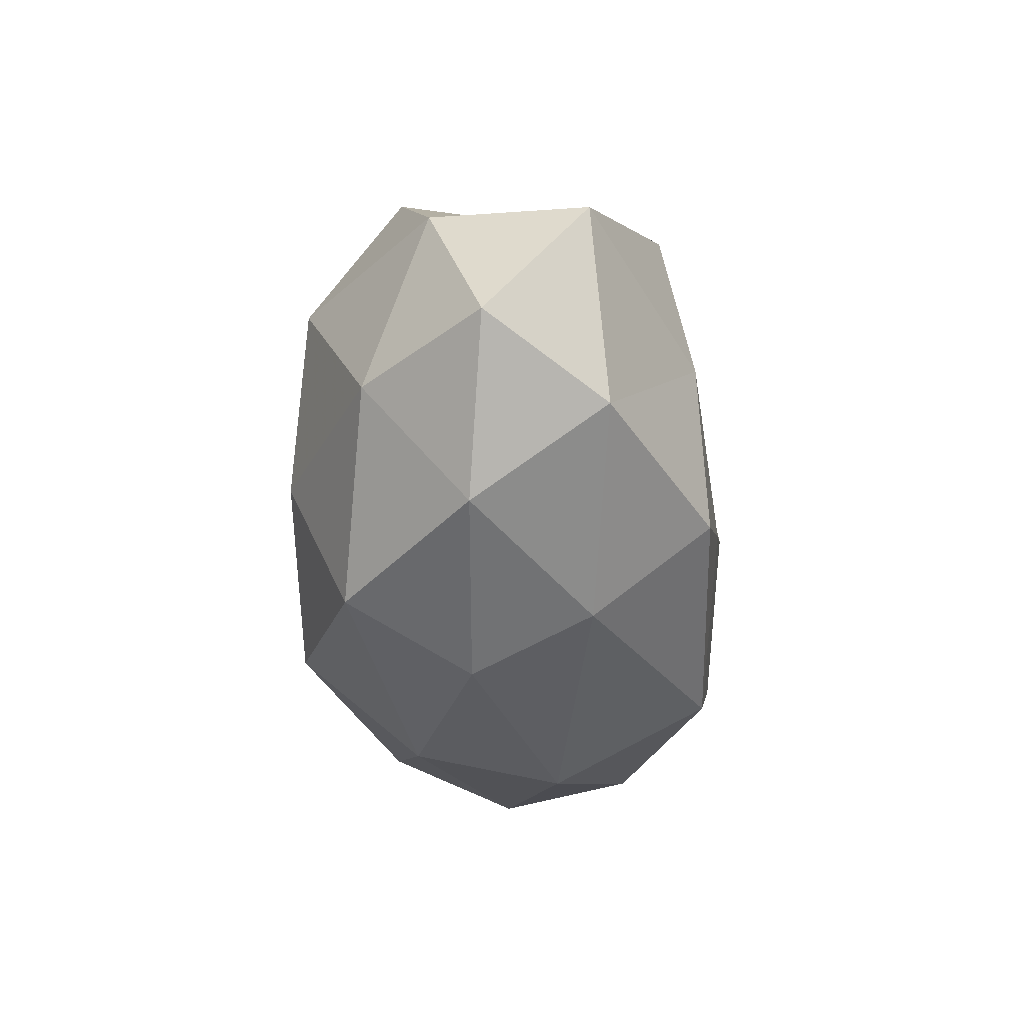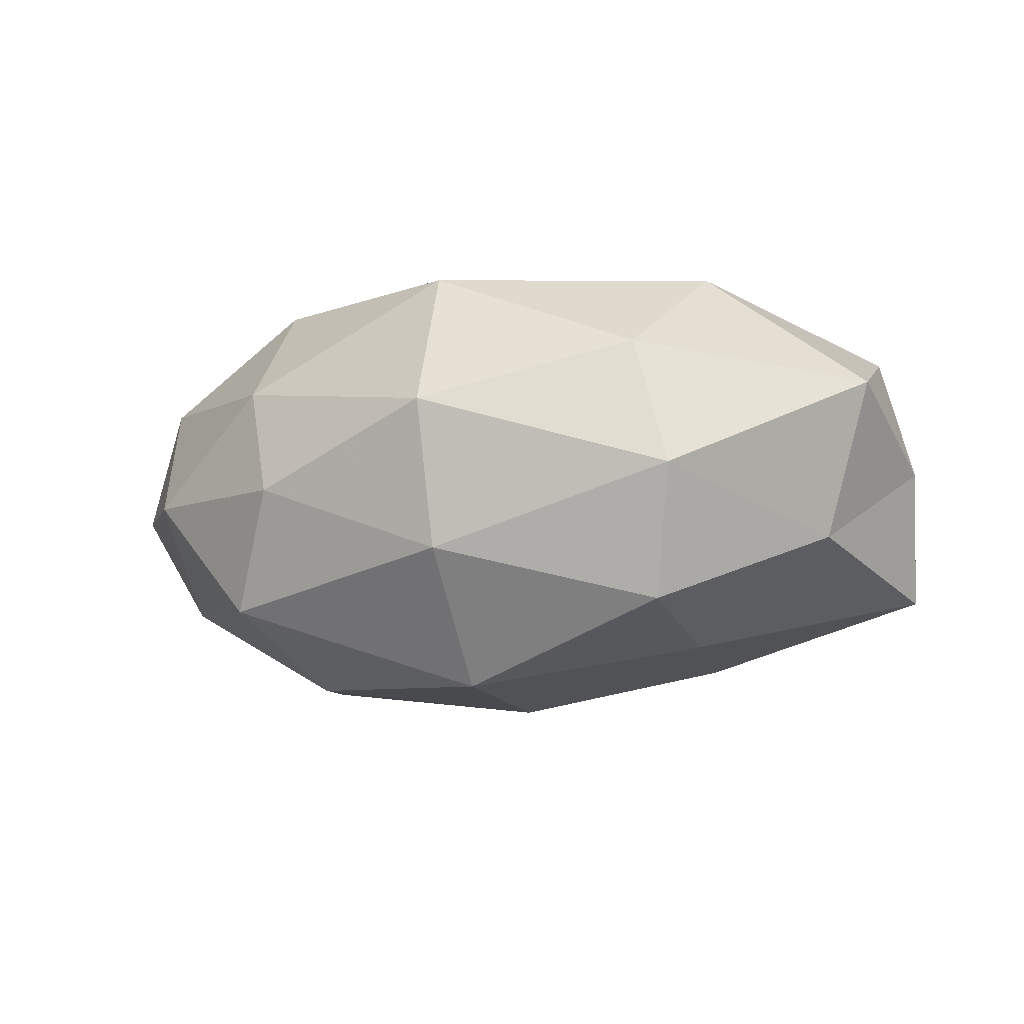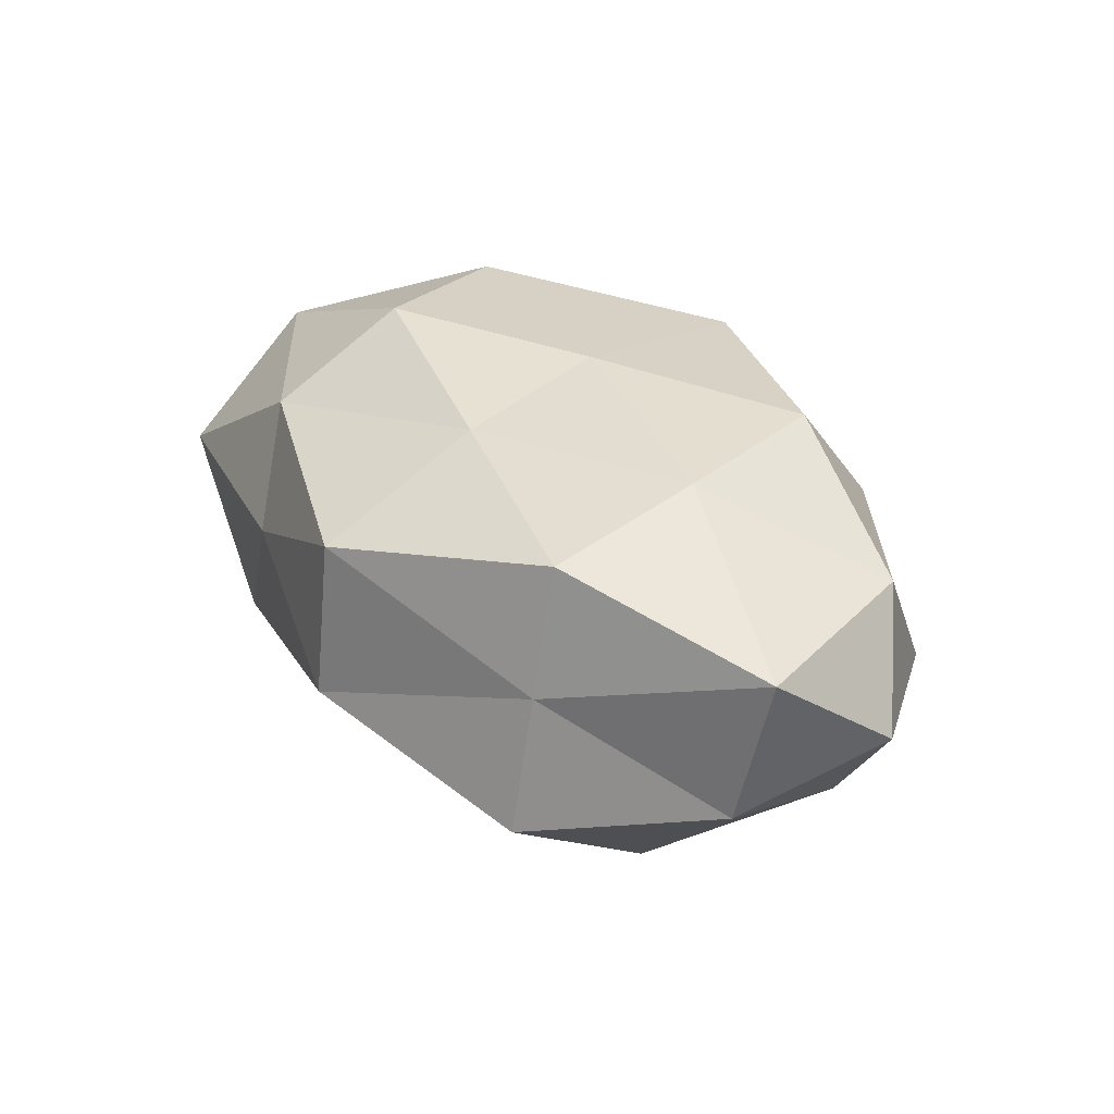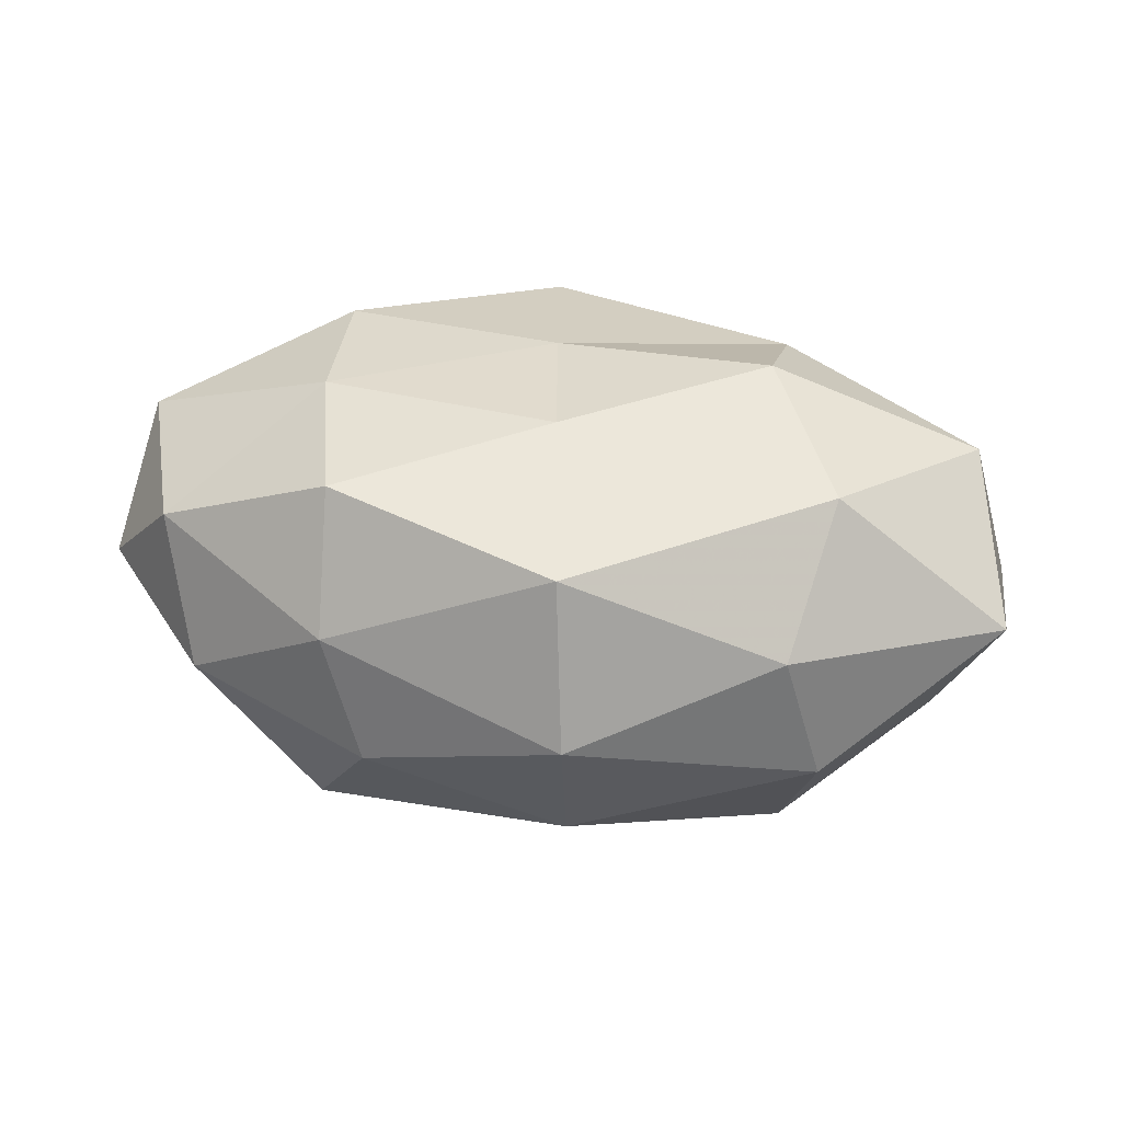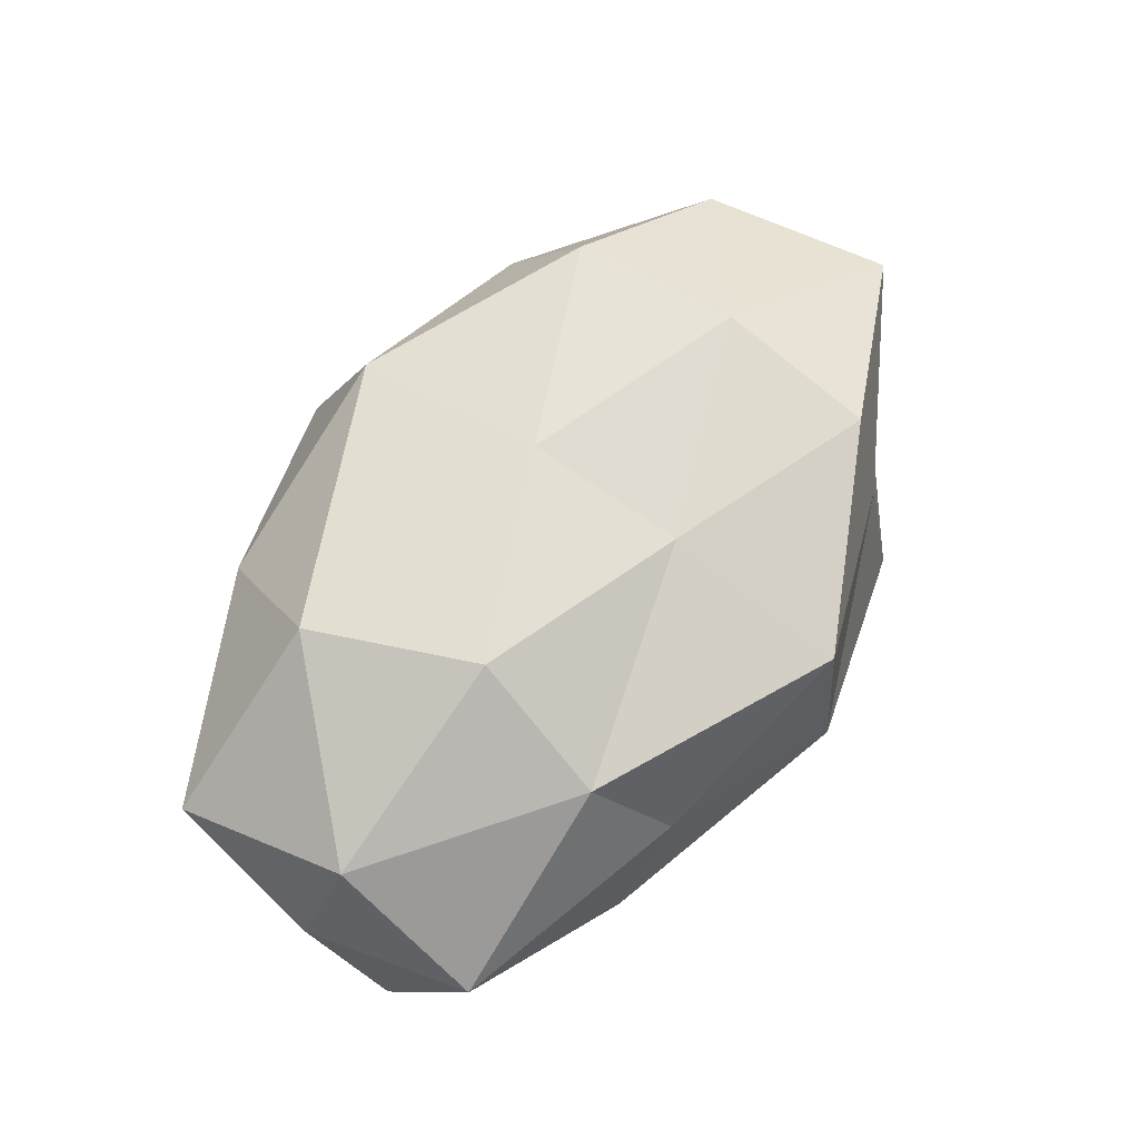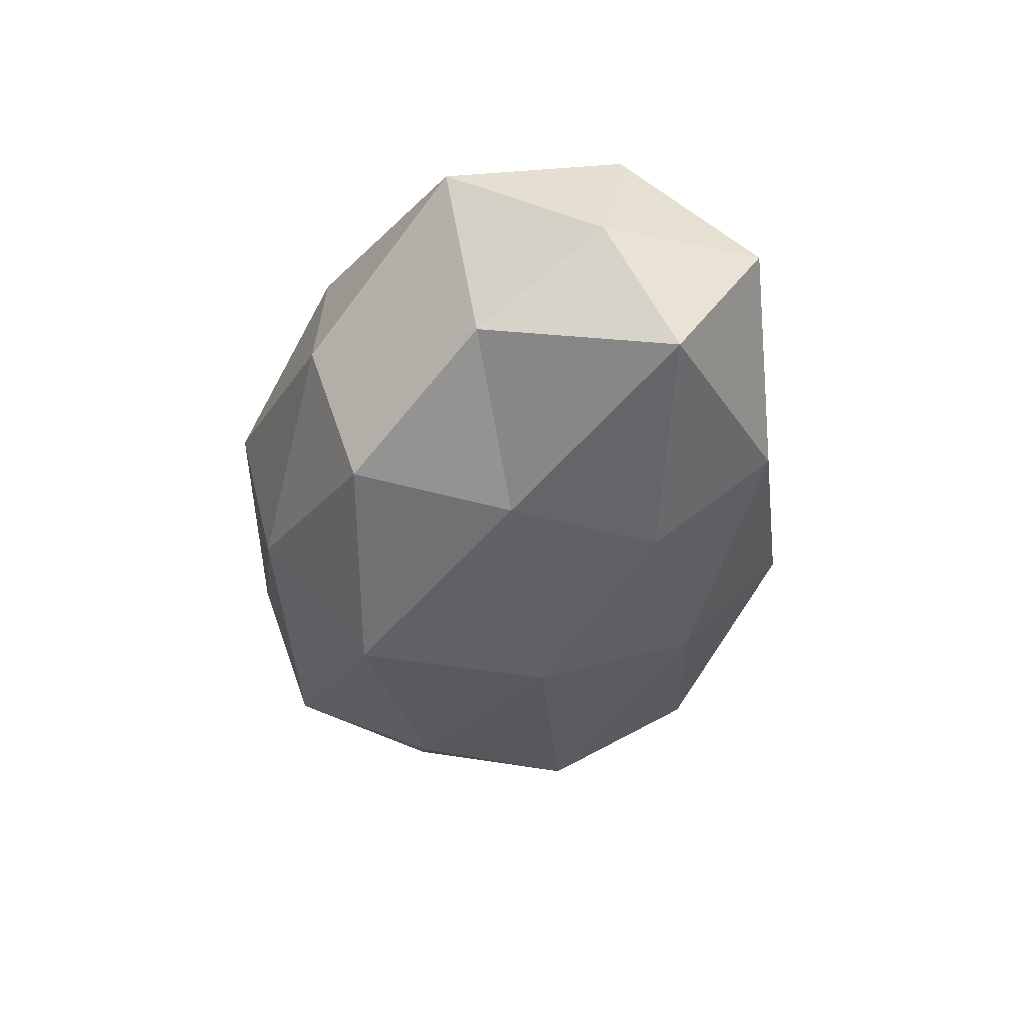
<metadata>
{"format":"obj","ext":"obj","renderer":"f3d","projection":"perspective","resolution":1024,"background":"white","views":[{"elev":-27.3,"azim":-84.3,"up":"+Y"},{"elev":-13.9,"azim":21.7,"up":"+Z"},{"elev":32.3,"azim":-128.3,"up":"+Z"},{"elev":43.5,"azim":3.6,"up":"+Z"},{"elev":65.3,"azim":125.5,"up":"+Z"},{"elev":-37.6,"azim":80.8,"up":"+Z"}]}
</metadata>
<code>
v -0.002639 0.01438 0.02247
v -0.03005 0.02967 -0.01213
v -0.00163 -0.004395 0.02561
v 0.03015 -0.02915 -0.004602
v -0.0004016 0.004334 -0.02815
v 0.02714 0.02821 -0.01143
v -0.02954 0.003628 0.0237
v 0.0009607 -0.01875 -0.02805
v -0.0001632 -0.02755 0.02262
v 0.02555 -0.02771 0.01141
v -0.003662 0.03565 0.0152
v 0.04482 -0.01102 -0.01107
v 0.05097 0.01125 -0.01574
v 0.0009483 -0.03634 0.004412
v 0.05136 -0.01581 0.0066
v 0.02613 -0.00397 -0.02232
v -0.04384 -0.0198 -0.00147
v 0.02292 0.01427 -0.0226
v -0.03238 0.01225 -0.02277
v -0.001837 0.02404 -0.01986
v 0.04864 0.005908 0.01542
v -0.02882 0.02258 0.01995
v -0.02678 -0.01587 0.02458
v -0.02957 0.02615 0.004492
v -0.003137 0.03748 -0.004312
v -0.02496 -0.007431 -0.02548
v -0.02703 -0.02651 0.01082
v -0.02906 -0.02445 -0.01752
v 0.0257 0.02284 0.01702
v 0.03068 -0.01293 0.02335
v -0.0474 -0.01051 0.0143
v -0.04927 0.01404 -0.005788
v -0.0561 -0.002977 0.001149
v -0.05259 0.01183 0.01275
v 0.02316 0.006998 0.02609
v 0.001259 -0.03197 -0.01314
v 0.02658 -0.02298 -0.01955
v -0.0224 -0.03119 -0.003571
v -0.04555 -0.005785 -0.01352
v 0.04859 0.02241 0.002025
v 0.05328 0.002419 -0.0008405
v 0.01997 0.03018 0.003808
f 7 3 1
f 4 10 14
f 14 10 9
f 4 15 10
f 12 15 4
f 8 5 16
f 16 13 12
f 13 18 6
f 16 5 18
f 16 18 13
f 18 5 20
f 20 6 18
f 20 19 2
f 5 19 20
f 22 7 1
f 22 1 11
f 7 23 3
f 3 23 9
f 22 11 24
f 2 25 20
f 25 6 20
f 24 25 2
f 11 25 24
f 8 26 5
f 5 26 19
f 14 9 27
f 27 9 23
f 8 28 26
f 1 29 11
f 3 9 30
f 30 9 10
f 10 15 30
f 15 21 30
f 7 31 23
f 31 17 27
f 23 31 27
f 32 2 19
f 24 2 32
f 31 33 17
f 22 34 7
f 22 24 34
f 34 31 7
f 24 32 34
f 34 33 31
f 34 32 33
f 1 3 35
f 1 35 29
f 29 35 21
f 35 3 30
f 30 21 35
f 4 14 36
f 36 28 8
f 37 12 4
f 37 8 16
f 37 16 12
f 37 4 36
f 37 36 8
f 38 14 27
f 27 17 38
f 28 38 17
f 36 14 38
f 36 38 28
f 39 19 26
f 28 17 39
f 26 28 39
f 32 19 39
f 39 17 33
f 33 32 39
f 13 6 40
f 29 21 40
f 12 13 41
f 12 41 15
f 15 41 21
f 41 13 40
f 40 21 41
f 25 42 6
f 11 42 25
f 11 29 42
f 40 6 42
f 42 29 40

</code>
